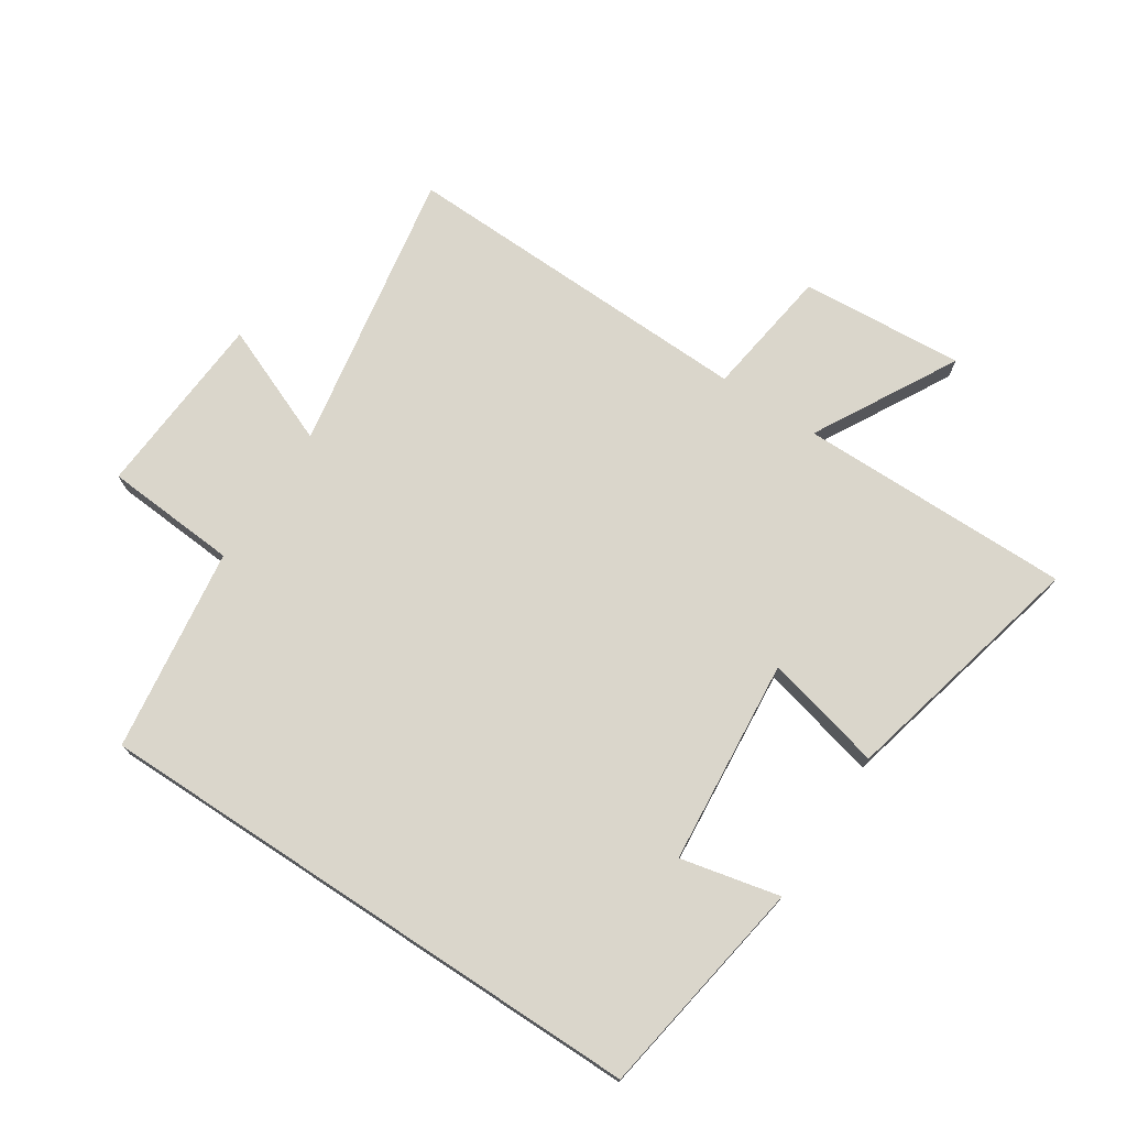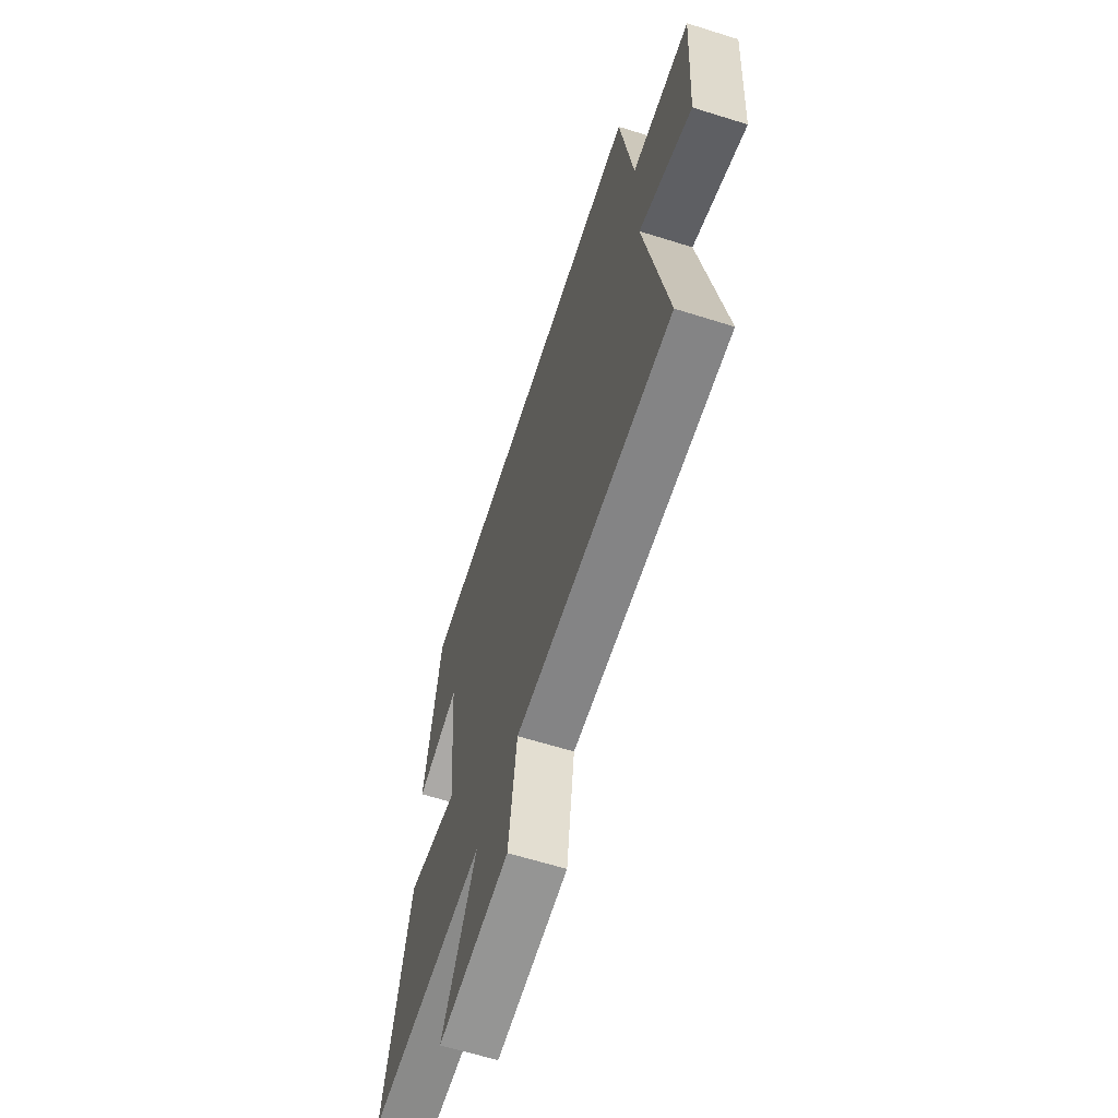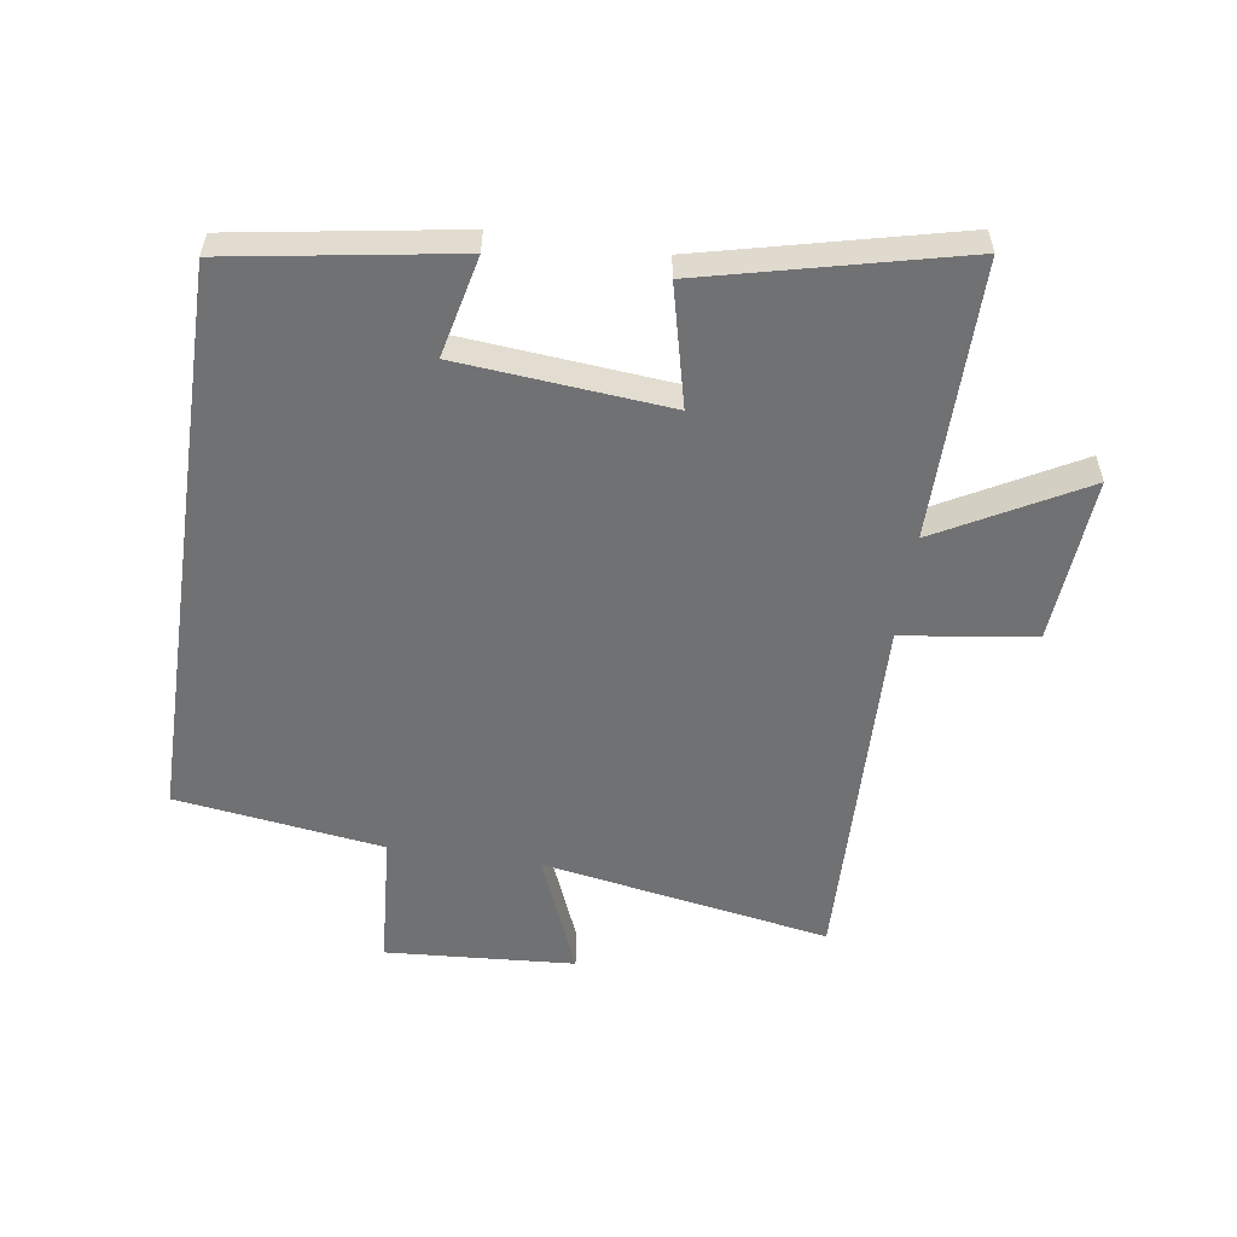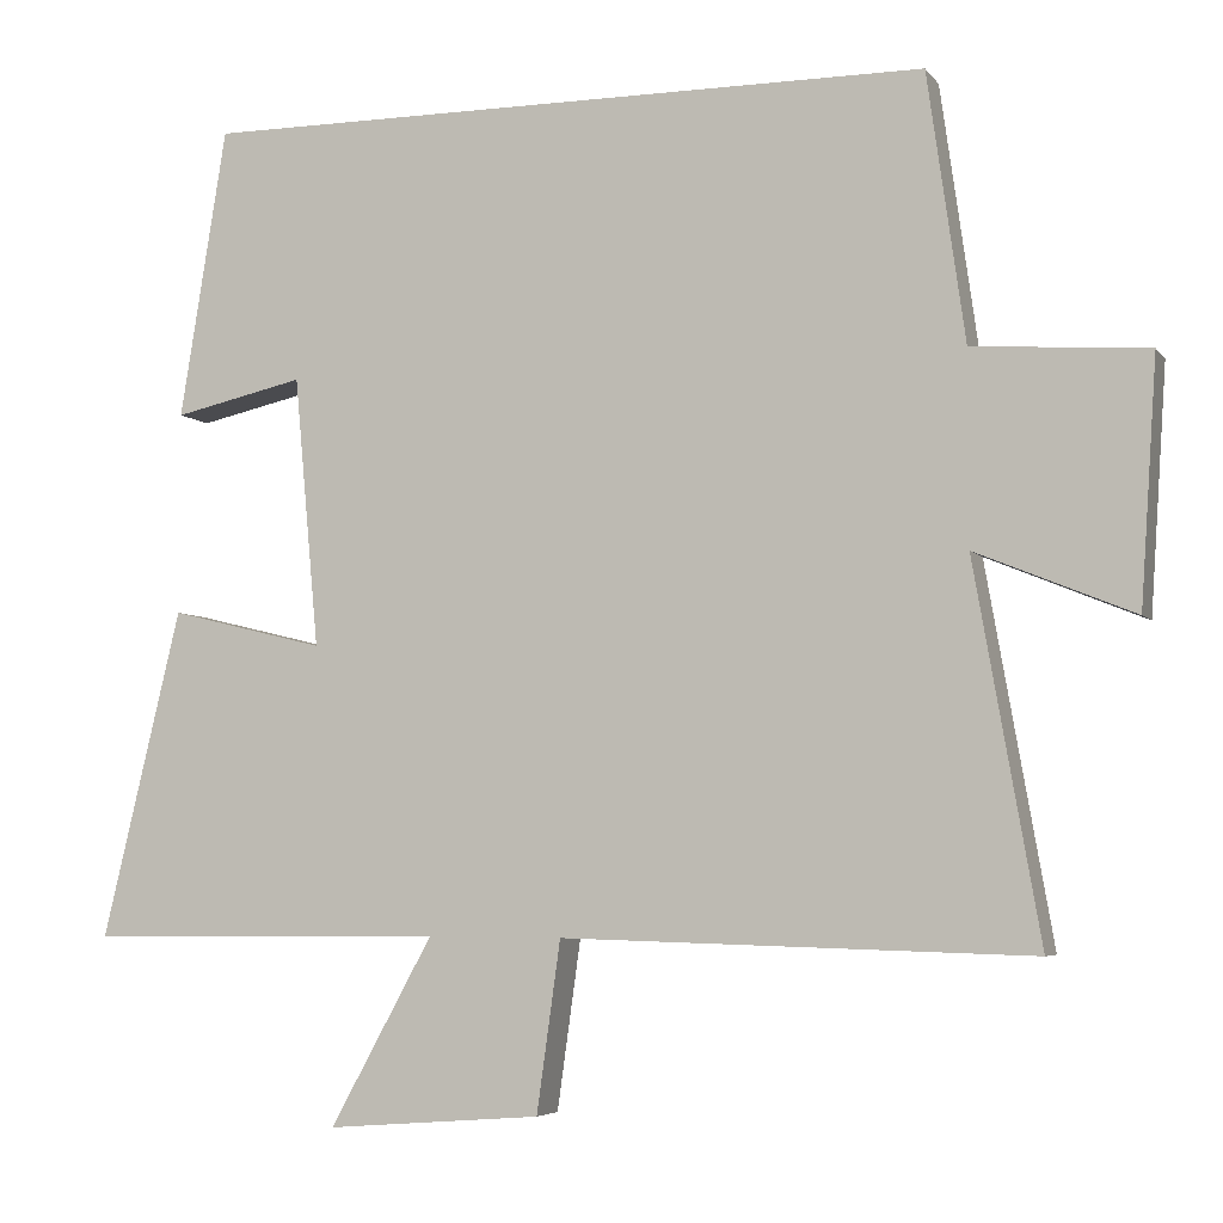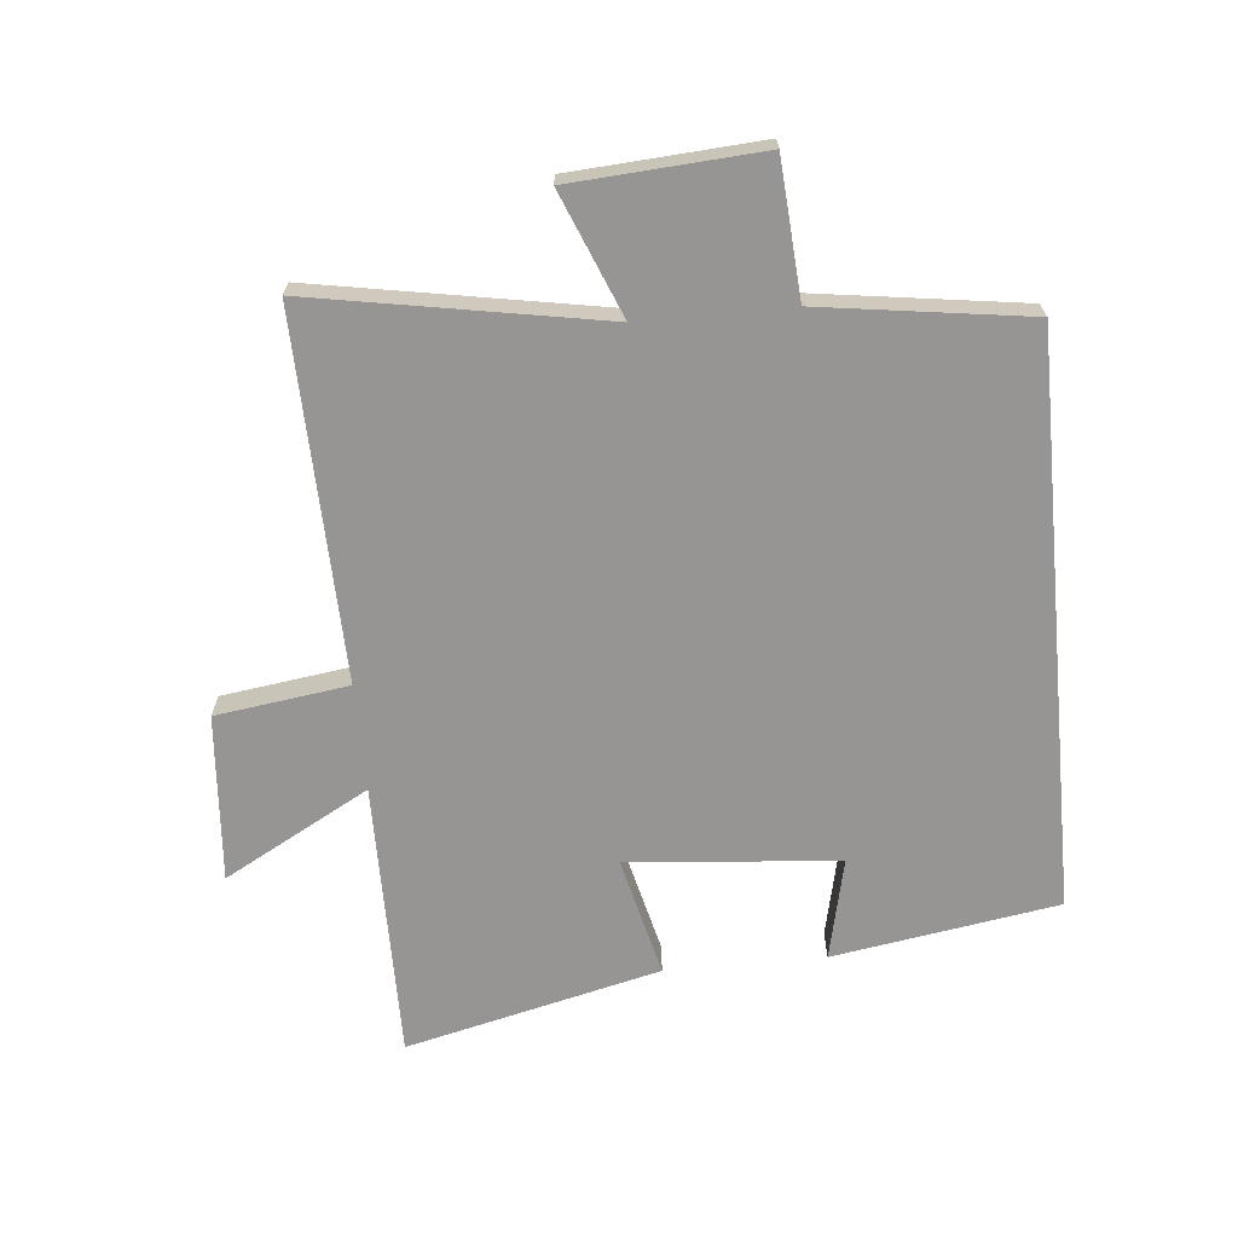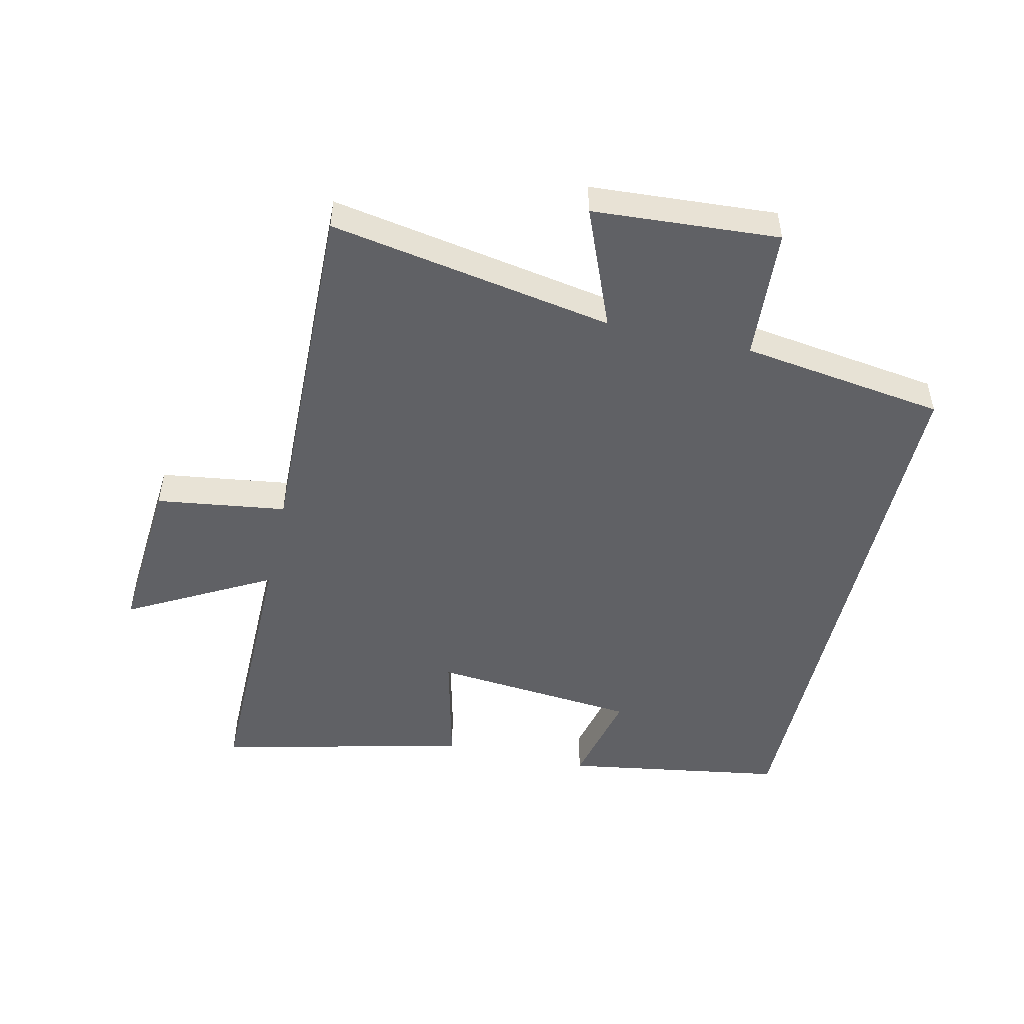
<metadata>
{"format":"obj","ext":"obj","renderer":"f3d","projection":"perspective","resolution":1024,"background":"white","views":[{"elev":73.9,"azim":33.3,"up":"+Y"},{"elev":-63.1,"azim":-107.6,"up":"+Z"},{"elev":-55.2,"azim":81.6,"up":"+Y"},{"elev":-5.1,"azim":-160.6,"up":"+Z"},{"elev":-67.6,"azim":-84.6,"up":"+Y"},{"elev":-49.7,"azim":-102.9,"up":"+Y"}]}
</metadata>
<code>
v 0.596 0.07 -0.502
v 0.159 0.07 -0.5
v 0.284 0.07 -0.728
v 0.022 0.07 -0.708
v -0.007 0.07 -0.5
v -0.58 0.07 -0.516
v -0.5 0.07 -0.061
v -0.693 0.07 -0.14
v -0.713 0.07 0.158
v -0.5 0.07 0.173
v -0.454 0.07 0.5
v 0.443 0.07 0.5
v 0.5 0.07 0.146
v 0.341 0.07 0.182
v 0.311 0.07 -0.148
v 0.5 0.07 -0.102
v 0.596 0 -0.502
v 0.159 0 -0.5
v 0.284 0 -0.728
v 0.022 0 -0.708
v -0.007 0 -0.5
v -0.58 0 -0.516
v -0.5 0 -0.061
v -0.693 0 -0.14
v -0.713 0 0.158
v -0.5 0 0.173
v -0.454 0 0.5
v 0.443 0 0.5
v 0.5 0 0.146
v 0.341 0 0.182
v 0.311 0 -0.148
v 0.5 0 -0.102
f 15 16 1 2
f 14 15 2
f 11 12 13 14
f 10 11 14 2
f 7 8 9 10
f 7 10 2 3
f 5 6 7
f 5 7 3
f 3 4 5
f 18 17 32 31
f 18 31 30
f 30 29 28 27
f 18 30 27 26
f 26 25 24 23
f 19 18 26 23
f 23 22 21
f 19 23 21
f 21 20 19
f 1 17 18 2
f 2 18 19 3
f 3 19 20 4
f 4 20 21 5
f 5 21 22 6
f 6 22 23 7
f 7 23 24 8
f 8 24 25 9
f 9 25 26 10
f 10 26 27 11
f 11 27 28 12
f 12 28 29 13
f 13 29 30 14
f 14 30 31 15
f 15 31 32 16
f 16 32 17 1

</code>
